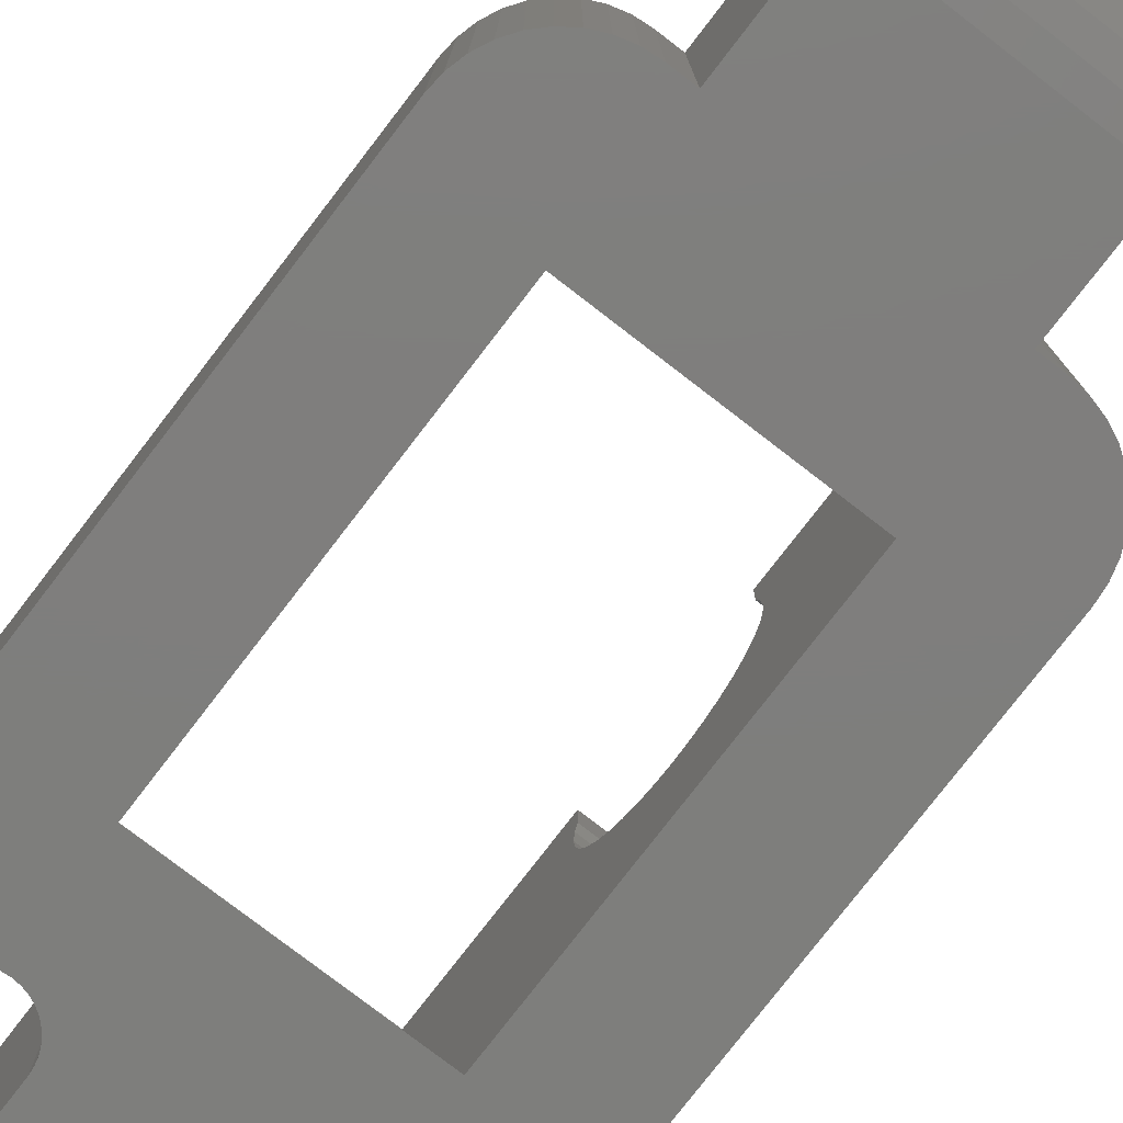
<metadata>
{"format":"stl","ext":"stl","renderer":"f3d","projection":"perspective","resolution":1024,"background":"white","views":[{"elev":-78.1,"azim":142.4,"up":"+Z"}]}
</metadata>
<code>
# stl→obj: 454 verts, 912 faces
v -23 -12 -0.005
v -23 -12 11.01
v -23 14 -0.005
v -23 14 11.01
v -22.94 -12.69 -0.005
v -22.94 -12.69 11.01
v -22.94 14.69 -0.005
v -22.76 15.37 -0.005
v -22.46 16 -0.005
v -22.06 16.57 -0.005
v -21.57 17.06 -0.005
v -21 17.46 -0.005
v -20.37 17.76 -0.005
v -19.69 17.94 -0.005
v -19 18 -0.005
v -18.25 12.46 -0.005
v -7 18 -0.005
v -7.75 -4.464 -0.005
v -16.23 -10.69 -0.005
v -16.31 -10.38 -0.005
v -16.44 -10.1 -0.005
v -16.62 -9.843 -0.005
v -16.84 -9.621 -0.005
v -7.75 12.46 -0.005
v -5 17.46 -0.005
v -4.429 17.06 -0.005
v -6.2 -11 -0.005
v -3 14 -0.005
v -3 -12 -0.005
v -16.2 -11 -0.005
v -9.379 -9.843 -0.005
v -9.559 -10.1 -0.005
v -9.691 -10.38 -0.005
v -9.773 -10.69 -0.005
v -9.8 -11 -0.005
v -9.8 -16 -0.005
v -6.227 -10.69 -0.005
v -6.309 -10.38 -0.005
v -8.9 -9.441 -0.005
v -9.157 -9.621 -0.005
v -6.441 -10.1 -0.005
v -6.621 -9.843 -0.005
v -6.843 -9.621 -0.005
v -7.1 -9.441 -0.005
v -7.384 -9.309 -0.005
v -7.687 -9.227 -0.005
v -8 -9.2 -0.005
v -8.313 -9.227 -0.005
v -17.69 -9.227 -0.005
v -18 -9.2 -0.005
v -18.31 -9.227 -0.005
v -8.616 -9.309 -0.005
v -18.62 -9.309 -0.005
v -3.936 16.57 -0.005
v -3.536 16 -0.005
v -19.38 -9.843 -0.005
v -19.16 -9.621 -0.005
v -3.241 15.37 -0.005
v -5.632 17.76 -0.005
v -3.061 14.69 -0.005
v -18.25 -4.464 -0.005
v -19.56 -10.1 -0.005
v -19.69 -10.38 -0.005
v -19.77 -10.69 -0.005
v -19.8 -11 -0.005
v -19.8 -15.91 -0.005
v -17.38 -9.309 -0.005
v -6.305 17.94 -0.005
v -20.37 -15.76 -0.005
v -21 -15.46 -0.005
v -21.57 -15.06 -0.005
v -22.06 -14.57 -0.005
v -22.46 -14 -0.005
v -22.76 -13.37 -0.005
v -17.1 -9.441 -0.005
v -3.061 -12.69 -0.005
v -3.241 -13.37 -0.005
v -3.536 -14 -0.005
v -3.936 -14.57 -0.005
v -4.429 -15.06 -0.005
v -5 -15.46 -0.005
v -5.632 -15.76 -0.005
v -6.2 -15.91 -0.005
v -16.2 -16 -0.005
v -18.9 -9.441 -0.005
v -22.94 14.69 11.01
v -22.46 -14 11.01
v -22.76 -13.37 11.01
v -22.06 -14.57 11.01
v -21.57 -15.06 11.01
v -21 -15.46 11.01
v -20.37 -15.76 11.01
v -21.7 0.15 11.01
v -21.7 7.171 11.01
v -21.7 7.85 11.01
v -7.75 -7.724 11.01
v -6.441 -10.1 11.01
v -3.536 -14 11.01
v -18.25 -7.724 11.01
v -17.69 -9.227 11.01
v -17.38 -9.309 11.01
v -17.1 -9.441 11.01
v -16.84 -9.621 11.01
v -9.8 -16 11.01
v -16.31 -10.38 11.01
v -16.23 -10.69 11.01
v -16.2 -11 11.01
v -16.2 -16 11.01
v -16.62 -9.843 11.01
v -16.44 -10.1 11.01
v -9.379 -9.843 11.01
v -9.559 -10.1 11.01
v -9.691 -10.38 11.01
v -9.773 -10.69 11.01
v -9.8 -11 11.01
v -9.157 -9.621 11.01
v -8.9 -9.441 11.01
v -18.25 7.85 11.01
v -18.25 15.72 11.01
v -4.3 0.15 11.01
v -7.75 0.15 11.01
v -3 -12 11.01
v -3.241 -13.37 11.01
v -3.061 -12.69 11.01
v -6.843 -9.621 11.01
v -6.621 -9.843 11.01
v -7.75 15.72 11.01
v -3.241 15.37 11.01
v -3.536 16 11.01
v -3.936 16.57 11.01
v -3.936 -14.57 11.01
v -6.309 -10.38 11.01
v -4.429 -15.06 11.01
v -6.227 -10.69 11.01
v -5.632 -15.76 11.01
v -6.2 -11 11.01
v -6.2 -15.91 11.01
v -5 -15.46 11.01
v -4.429 17.06 11.01
v -5 17.46 11.01
v -5.632 17.76 11.01
v -6.305 17.94 11.01
v -7 18 11.01
v -8.616 -9.309 11.01
v -8.313 -9.227 11.01
v -8 -9.2 11.01
v -7.687 -9.227 11.01
v -7.384 -9.309 11.01
v -7.1 -9.441 11.01
v -7.75 7.85 11.01
v -3 14 11.01
v -3.061 14.69 11.01
v -19.69 17.94 11.01
v -19 18 11.01
v -20.37 17.76 11.01
v -21 17.46 11.01
v -21.57 17.06 11.01
v -22.06 16.57 11.01
v -22.46 16 11.01
v -22.76 15.37 11.01
v -4.3 7.85 11.01
v -18 -9.2 11.01
v -18.25 0.15 11.01
v -18.62 -9.309 11.01
v -18.31 -9.227 11.01
v -21.7 0.8287 11.01
v -19.77 -10.69 11.01
v -19.8 -11 11.01
v -19.8 -15.91 11.01
v -19.69 -10.38 11.01
v -19.56 -10.1 11.01
v -19.38 -9.843 11.01
v -19.16 -9.621 11.01
v -18.9 -9.441 11.01
v -8 18 11
v -18 18 7.742
v -18 18 5.5
v -18 18 0
v -8 18 0
v -8 18 5.5
v -8 18 3.258
v -18 18 11
v -18.25 -7.818 10.58
v -18.25 -7.954 9.546
v -18.25 -8 8.5
v -18.25 -7.818 6.416
v -18.25 -7.954 7.454
v -18.25 -7.591 5.394
v -18.25 -7.276 4.396
v -18.25 -6.876 3.429
v -18.25 -6.392 2.5
v -18.25 -5.83 1.617
v -18.25 -5.193 0.7865
v -18.25 -4.485 0.01472
v -18.25 1.975 4.993
v -18.25 0.4926 6.475
v -18.25 0.1942 7.115
v -18.25 0.15 9.72
v -18.25 4 4.45
v -18.25 12.49 0.01472
v -18.25 6.025 4.993
v -18.25 5.385 4.694
v -18.25 13.83 1.617
v -18.25 7.806 7.115
v -18.25 7.507 6.475
v -18.25 15.28 4.396
v -18.25 7.988 9.203
v -18.25 8.05 8.5
v -18.25 16 8.5
v -18.25 7.988 7.797
v -18.25 15.59 5.394
v -18.25 15.82 6.416
v -18.25 15.95 9.546
v -18.25 7.85 9.72
v -18.25 15.95 7.454
v -18.25 14.88 3.429
v -18.25 7.102 5.897
v -18.25 6.603 5.398
v -18.25 14.39 2.5
v -18.25 -0.05 8.5
v -18.25 0.01153 9.203
v -18.25 13.19 0.7865
v -18.25 4.703 4.512
v -18.25 3.297 4.512
v -18.25 2.615 4.694
v -18.25 1.397 5.398
v -18.25 0.8975 5.897
v -18.25 0.01153 7.797
v -18.25 15.82 10.58
v -7.75 12.49 0.01472
v -7.75 0.15 9.72
v -7.75 0.01153 9.203
v -7.75 -0.05 8.5
v -7.75 0.01153 7.797
v -7.75 0.1942 7.115
v -7.75 0.4926 6.475
v -7.75 0.8975 5.897
v -7.75 1.397 5.398
v -7.75 6.603 5.398
v -7.75 6.025 4.993
v -7.75 7.102 5.897
v -7.75 7.507 6.475
v -7.75 7.806 7.115
v -7.75 7.988 7.797
v -7.75 7.988 9.203
v -7.75 7.85 9.72
v -7.75 8.05 8.5
v -7.75 15.82 10.58
v -7.75 15.95 9.546
v -7.75 5.385 4.694
v -7.75 16 8.5
v -7.75 15.95 7.454
v -7.75 4.703 4.512
v -7.75 15.82 6.416
v -7.75 15.59 5.394
v -7.75 4 4.45
v -7.75 15.28 4.396
v -7.75 14.88 3.429
v -7.75 3.297 4.512
v -7.75 14.39 2.5
v -7.75 13.83 1.617
v -7.75 2.615 4.694
v -7.75 13.19 0.7865
v -7.75 1.975 4.993
v -7.75 -4.485 0.01472
v -7.75 -5.193 0.7865
v -7.75 -5.83 1.617
v -7.75 -6.392 2.5
v -7.75 -6.876 3.429
v -7.75 -7.276 4.396
v -7.75 -7.591 5.394
v -7.75 -7.818 6.416
v -7.75 -7.954 7.454
v -7.75 -8 8.5
v -7.75 -7.954 9.546
v -7.75 -7.818 10.58
v -21.7 0.4926 10.53
v -21.7 0.1942 9.885
v -21.7 0.01153 9.203
v -21.7 0.01153 7.797
v -21.7 -0.05 8.5
v -21.7 0.1942 7.115
v -21.7 0.4926 6.475
v -21.7 0.8975 5.897
v -21.7 1.397 5.398
v -21.7 1.975 4.993
v -21.7 2.615 4.694
v -21.7 3.297 4.512
v -21.7 4 4.45
v -21.7 4.703 4.512
v -21.7 5.385 4.694
v -21.7 6.025 4.993
v -21.7 6.603 5.398
v -21.7 7.102 5.897
v -21.7 7.507 6.475
v -21.7 7.806 7.115
v -21.7 7.988 7.797
v -21.7 8.05 8.5
v -21.7 7.988 9.203
v -21.7 7.806 9.885
v -21.7 7.507 10.53
v -21.7 0.15 9.72
v -4.3 0.15 8.5
v -4.3 0.15 9.72
v -4.3 7.85 8.5
v -4.3 7.85 9.72
v -21.7 7.85 9.72
v -18 23 11
v -18 23.96 10.92
v -18 22.04 10.92
v -18 24.88 10.67
v -18 25.75 10.26
v -18 26.54 9.713
v -18 27.21 9.035
v -18 27.76 8.25
v -18 28.17 7.381
v -18 28.42 6.455
v -18 28.5 5.5
v -18 28.42 4.545
v -18 28.17 3.619
v -18 27.76 2.75
v -18 27.21 1.965
v -18 24.72 5.196
v -18 26.54 1.287
v -18 24.52 4.625
v -18 25.75 0.7369
v -18 24.12 4.159
v -18 24.88 0.3317
v -18 23.6 3.856
v -18 23.96 0.08356
v -18 23 0
v -18 23 -1.11e-15
v -18 23 3.75
v -18 23.3 3.777
v -18 23.88 3.984
v -18 24.34 4.375
v -18 24.64 4.901
v -18 24.75 5.5
v -18 24.34 6.625
v -18 24.52 6.375
v -18 24.72 5.804
v -18 24.64 6.099
v -18 24.12 6.841
v -18 23.88 7.016
v -18 23.6 7.144
v -18 23.3 7.223
v -18 23 7.25
v -18 22.7 7.223
v -18 22.4 7.144
v -18 22.12 7.016
v -18 21.88 6.841
v -18 21.66 6.625
v -18 21.48 6.375
v -18 21.36 6.099
v -18 21.28 5.804
v -18 21.25 5.5
v -18 18.24 8.25
v -18 18.79 9.035
v -18 19.46 9.713
v -18 20.25 10.26
v -18 21.12 10.67
v -8 23 11
v -13 23 11
v -8 21.25 5.5
v -8 21.36 6.099
v -8 21.28 5.804
v -8 21.48 6.375
v -8 21.66 6.625
v -8 21.88 6.841
v -8 22.12 7.016
v -8 22.4 7.144
v -8 22.7 7.223
v -8 23 7.25
v -8 23.3 7.223
v -8 23.96 10.92
v -8 23.6 7.144
v -8 23.88 7.016
v -8 24.12 6.841
v -8 24.34 6.625
v -8 24.52 6.375
v -8 24.64 6.099
v -8 24.72 5.804
v -8 25.75 0.7369
v -8 24.75 5.5
v -8 24.88 0.3317
v -8 24.72 5.196
v -8 23.96 0.08356
v -8 24.64 4.901
v -8 23 1.11e-15
v -8 24.52 4.625
v -8 22.04 0.08356
v -8 24.34 4.375
v -8 21.12 0.3317
v -8 24.12 4.159
v -8 20.25 0.7369
v -8 23.88 3.984
v -8 19.46 1.287
v -8 23.6 3.856
v -8 18.79 1.965
v -8 23.3 3.777
v -8 23 3.75
v -8 22.7 3.777
v -8 22.4 3.856
v -8 22.12 3.984
v -8 21.88 4.159
v -8 21.66 4.375
v -8 21.48 4.625
v -8 21.36 4.901
v -8 21.28 5.196
v -8 18.24 2.75
v -8 26.54 1.287
v -8 27.21 1.965
v -8 27.76 2.75
v -8 28.17 3.619
v -8 28.42 4.545
v -8 28.5 5.5
v -8 28.42 6.455
v -8 28.17 7.381
v -8 27.76 8.25
v -8 27.21 9.035
v -8 26.54 9.713
v -8 25.75 10.26
v -8 24.88 10.67
v -8 23 0
v -13 23 0
v -18 21.28 5.196
v -18 21.36 4.901
v -18 21.66 4.375
v -18 21.48 4.625
v -18 21.88 4.159
v -18 22.12 3.984
v -18 22.4 3.856
v -18 22.7 3.777
v -4.3 7.988 9.203
v -4.3 8.05 8.5
v -4.3 7.988 7.797
v -4.3 7.806 7.115
v -4.3 7.507 6.475
v -4.3 7.102 5.897
v -4.3 6.603 5.398
v -4.3 6.025 4.993
v -4.3 5.385 4.694
v -4.3 4.703 4.512
v -4.3 4 4.45
v -4.3 3.297 4.512
v -4.3 2.615 4.694
v -4.3 1.975 4.993
v -4.3 1.397 5.398
v -4.3 0.8975 5.897
v -4.3 0.4926 6.475
v -4.3 0.1942 7.115
v -4.3 0.01153 7.797
v -4.3 -0.05 8.5
v -4.3 0.01153 9.203
f 1 2 3
f 3 2 4
f 1 5 2
f 2 5 6
f 1 3 5
f 5 3 7
f 5 7 8
f 5 8 9
f 5 9 10
f 5 10 11
f 5 11 12
f 5 12 13
f 5 13 14
f 5 14 15
f 16 15 17
f 18 19 20
f 18 20 21
f 18 22 23
f 24 25 26
f 27 28 29
f 30 31 32
f 30 32 33
f 30 33 34
f 30 34 35
f 30 35 36
f 37 28 27
f 38 28 37
f 30 39 40
f 41 28 38
f 42 28 41
f 43 28 42
f 44 28 43
f 45 28 44
f 46 28 45
f 47 28 46
f 48 28 47
f 18 28 48
f 18 49 50
f 18 50 51
f 30 40 31
f 30 48 52
f 18 51 53
f 24 54 55
f 56 5 57
f 24 55 58
f 16 59 25
f 24 58 60
f 16 25 24
f 24 60 28
f 24 28 18
f 61 5 16
f 62 5 56
f 63 5 62
f 64 5 63
f 65 5 64
f 66 5 65
f 18 67 49
f 16 17 68
f 5 66 69
f 5 69 70
f 5 70 71
f 5 71 72
f 5 72 73
f 5 73 74
f 5 15 16
f 18 30 19
f 18 21 22
f 18 23 75
f 24 26 54
f 30 18 48
f 18 75 67
f 27 29 76
f 27 76 77
f 27 77 78
f 27 78 79
f 27 79 80
f 27 80 81
f 27 81 82
f 27 82 83
f 30 52 39
f 30 36 84
f 16 68 59
f 57 5 61
f 85 57 61
f 53 85 61
f 18 53 61
f 3 4 7
f 7 4 86
f 4 2 6
f 87 4 88
f 88 4 6
f 89 4 87
f 90 4 89
f 91 4 90
f 92 4 91
f 93 4 92
f 94 95 4
f 96 97 98
f 96 99 100
f 96 100 101
f 96 101 102
f 96 102 103
f 104 105 106
f 104 106 107
f 104 107 108
f 96 109 110
f 96 110 105
f 96 105 111
f 111 105 112
f 112 105 113
f 113 105 114
f 114 105 115
f 115 105 104
f 96 111 116
f 96 116 117
f 118 119 4
f 120 121 122
f 121 123 124
f 121 96 123
f 96 125 126
f 127 128 129
f 119 127 130
f 131 97 132
f 133 132 134
f 135 134 136
f 135 136 137
f 138 134 135
f 133 134 138
f 131 132 133
f 98 97 131
f 119 130 139
f 119 140 141
f 119 141 142
f 119 142 143
f 96 144 145
f 96 145 146
f 96 146 147
f 96 147 148
f 96 149 125
f 127 150 151
f 127 151 152
f 127 152 128
f 153 4 154
f 155 4 153
f 156 4 155
f 157 4 156
f 158 4 157
f 159 4 158
f 160 4 159
f 86 4 160
f 96 126 97
f 96 117 144
f 154 119 143
f 154 4 119
f 130 127 129
f 96 148 149
f 121 124 122
f 151 161 122
f 151 150 161
f 161 120 122
f 123 96 98
f 119 139 140
f 100 99 162
f 163 164 165
f 96 103 109
f 166 4 93
f 166 94 4
f 163 93 167
f 167 93 92
f 167 92 168
f 168 92 169
f 163 167 170
f 163 170 171
f 163 171 172
f 163 172 173
f 163 173 174
f 163 174 164
f 163 165 99
f 99 165 162
f 95 118 4
f 5 74 6
f 6 74 88
f 74 73 88
f 88 73 87
f 73 72 87
f 87 72 89
f 89 72 71
f 90 89 71
f 90 71 70
f 91 90 70
f 91 70 69
f 92 91 69
f 92 69 66
f 169 92 66
f 65 168 169
f 66 65 169
f 64 167 168
f 65 64 168
f 63 170 167
f 64 63 167
f 62 171 170
f 63 62 170
f 56 172 171
f 62 56 171
f 57 173 172
f 56 57 172
f 85 174 173
f 57 85 173
f 53 164 174
f 85 53 174
f 51 165 164
f 53 51 164
f 50 162 165
f 51 50 165
f 49 100 162
f 50 49 162
f 67 101 100
f 49 67 100
f 75 102 101
f 67 75 101
f 23 103 102
f 75 23 102
f 22 109 103
f 23 22 103
f 110 109 21
f 21 109 22
f 105 110 20
f 20 110 21
f 106 105 19
f 19 105 20
f 107 106 30
f 30 106 19
f 107 30 108
f 108 30 84
f 108 84 36
f 104 108 36
f 35 115 104
f 36 35 104
f 34 114 115
f 35 34 115
f 33 113 114
f 34 33 114
f 32 112 113
f 33 32 113
f 31 111 112
f 32 31 112
f 40 116 111
f 31 40 111
f 39 117 116
f 40 39 116
f 52 144 117
f 39 52 117
f 48 145 144
f 52 48 144
f 47 146 145
f 48 47 145
f 46 147 146
f 47 46 146
f 45 148 147
f 46 45 147
f 44 149 148
f 45 44 148
f 43 125 149
f 44 43 149
f 42 126 125
f 43 42 125
f 97 126 41
f 41 126 42
f 132 97 38
f 38 97 41
f 134 132 37
f 37 132 38
f 136 134 27
f 27 134 37
f 136 27 137
f 137 27 83
f 137 83 82
f 135 137 82
f 135 82 81
f 138 135 81
f 138 81 80
f 133 138 80
f 133 80 79
f 131 133 79
f 131 79 78
f 98 131 78
f 98 78 77
f 123 98 77
f 123 77 76
f 124 123 76
f 124 76 29
f 122 124 29
f 122 29 28
f 151 122 28
f 28 60 152
f 151 28 152
f 60 58 128
f 152 60 128
f 58 55 129
f 128 58 129
f 55 54 130
f 129 55 130
f 26 139 54
f 54 139 130
f 25 140 26
f 26 140 139
f 59 141 25
f 25 141 140
f 68 142 59
f 59 142 141
f 17 143 68
f 68 143 142
f 175 154 143
f 15 154 176
f 15 176 177
f 15 177 178
f 15 178 17
f 178 179 17
f 180 143 181
f 17 181 143
f 176 154 182
f 182 154 175
f 180 175 143
f 181 17 179
f 14 153 15
f 15 153 154
f 13 155 14
f 14 155 153
f 12 156 13
f 13 156 155
f 11 157 12
f 12 157 156
f 10 158 11
f 11 158 157
f 9 159 10
f 10 159 158
f 8 160 9
f 9 160 159
f 7 86 8
f 8 86 160
f 183 184 185
f 186 183 187
f 187 183 185
f 188 183 186
f 189 183 188
f 190 183 189
f 191 183 190
f 192 183 191
f 193 183 192
f 194 183 193
f 61 183 194
f 195 183 61
f 196 197 183
f 198 163 183
f 199 16 200
f 201 202 203
f 204 205 206
f 207 208 209
f 210 211 212
f 213 214 209
f 214 207 209
f 209 208 215
f 215 210 212
f 211 204 206
f 206 205 216
f 205 217 216
f 216 218 219
f 219 201 203
f 220 221 183
f 203 202 222
f 222 223 200
f 223 199 200
f 16 224 61
f 224 225 61
f 225 195 61
f 226 227 183
f 227 196 183
f 195 226 183
f 197 228 183
f 202 223 222
f 228 220 183
f 218 201 219
f 221 198 183
f 217 218 216
f 199 224 16
f 208 210 215
f 99 183 163
f 118 229 119
f 118 213 229
f 118 214 213
f 210 204 211
f 16 24 230
f 200 16 230
f 231 232 121
f 121 232 233
f 233 18 121
f 234 18 233
f 235 18 234
f 236 18 235
f 237 18 236
f 238 18 237
f 239 127 240
f 241 127 239
f 242 127 241
f 243 127 242
f 244 127 243
f 245 246 150
f 245 150 247
f 247 150 127
f 247 127 244
f 240 127 248
f 240 248 249
f 240 249 250
f 250 249 251
f 250 251 252
f 250 252 253
f 253 252 254
f 253 254 255
f 253 255 256
f 256 255 257
f 256 257 258
f 256 258 259
f 259 258 260
f 259 260 261
f 259 261 262
f 262 261 263
f 262 263 230
f 262 230 264
f 264 230 24
f 264 24 18
f 264 18 238
f 121 18 265
f 121 265 266
f 121 266 267
f 121 267 268
f 121 268 269
f 121 269 270
f 121 270 271
f 121 271 272
f 121 272 273
f 121 273 274
f 121 274 275
f 121 275 276
f 121 276 96
f 265 18 61
f 194 265 61
f 277 278 279
f 280 277 281
f 281 277 279
f 282 277 280
f 283 277 282
f 284 277 283
f 285 277 284
f 286 277 285
f 287 277 286
f 288 277 287
f 289 277 288
f 290 277 289
f 291 277 290
f 292 277 291
f 293 277 292
f 294 277 293
f 295 277 294
f 296 277 295
f 297 277 296
f 298 277 297
f 299 277 298
f 300 277 299
f 301 277 300
f 94 277 301
f 166 277 94
f 278 277 93
f 93 277 166
f 278 93 302
f 163 198 93
f 93 198 302
f 276 183 96
f 96 183 99
f 303 304 120
f 120 304 231
f 120 231 121
f 161 305 120
f 120 305 303
f 246 306 161
f 161 306 305
f 246 161 150
f 229 248 127
f 119 229 127
f 214 118 95
f 307 214 95
f 301 300 95
f 95 300 307
f 301 95 94
f 308 309 310
f 310 309 311
f 310 311 312
f 310 312 313
f 310 313 314
f 310 314 315
f 310 315 316
f 310 316 317
f 310 317 318
f 310 318 319
f 310 319 320
f 310 320 321
f 310 321 322
f 323 322 324
f 325 324 326
f 327 326 328
f 329 328 330
f 331 330 332
f 333 330 331
f 329 330 334
f 334 330 333
f 335 328 329
f 327 328 335
f 336 326 327
f 325 326 336
f 337 324 325
f 323 324 337
f 338 322 323
f 339 310 340
f 341 322 338
f 342 322 341
f 340 322 342
f 310 322 340
f 343 310 339
f 344 310 343
f 345 310 344
f 346 310 345
f 347 310 346
f 348 310 347
f 349 310 348
f 350 310 349
f 310 350 351
f 351 352 310
f 352 353 310
f 353 354 310
f 354 355 310
f 355 356 177
f 355 177 310
f 310 177 176
f 310 176 357
f 310 357 358
f 310 358 359
f 310 359 360
f 310 360 361
f 176 182 357
f 310 182 308
f 361 182 310
f 360 182 361
f 359 182 360
f 358 182 359
f 357 182 358
f 308 182 175
f 362 308 175
f 363 308 362
f 175 180 364
f 365 175 366
f 366 175 364
f 367 175 365
f 368 175 367
f 369 175 368
f 370 175 369
f 371 175 370
f 372 175 371
f 373 175 372
f 362 175 373
f 374 375 373
f 376 375 374
f 377 375 376
f 378 375 377
f 379 375 378
f 380 375 379
f 381 375 380
f 382 375 381
f 383 375 382
f 383 382 384
f 385 384 386
f 387 386 388
f 389 388 390
f 391 390 392
f 393 392 394
f 395 394 396
f 397 396 398
f 399 398 400
f 181 400 401
f 181 401 402
f 181 402 403
f 180 403 404
f 180 404 405
f 180 405 406
f 180 406 407
f 180 407 408
f 180 408 409
f 180 409 364
f 181 403 180
f 410 400 181
f 399 400 410
f 397 398 399
f 395 396 397
f 393 394 395
f 391 392 393
f 389 390 391
f 387 388 389
f 385 386 387
f 383 384 385
f 411 375 383
f 412 375 411
f 413 375 412
f 414 375 413
f 415 375 414
f 416 375 415
f 417 375 416
f 418 375 417
f 419 375 418
f 420 375 419
f 421 375 420
f 422 375 421
f 423 375 422
f 362 373 375
f 391 179 424
f 393 179 391
f 395 179 393
f 397 179 395
f 399 179 397
f 410 179 399
f 181 179 410
f 389 391 424
f 425 179 331
f 178 331 179
f 179 425 424
f 178 177 331
f 426 177 356
f 427 177 426
f 331 177 427
f 428 331 429
f 331 428 430
f 430 431 331
f 431 432 331
f 432 433 331
f 433 333 331
f 429 331 427
f 275 184 276
f 276 184 183
f 302 198 221
f 302 221 279
f 302 279 278
f 220 281 221
f 221 281 279
f 228 280 220
f 220 280 281
f 197 282 228
f 228 282 280
f 196 283 197
f 197 283 282
f 227 284 196
f 196 284 283
f 226 285 227
f 227 285 284
f 226 195 286
f 285 226 286
f 195 225 287
f 286 195 287
f 225 224 288
f 287 225 288
f 224 199 289
f 288 224 289
f 289 199 223
f 290 289 223
f 290 223 202
f 291 290 202
f 291 202 201
f 292 291 201
f 292 201 218
f 293 292 218
f 293 218 217
f 294 293 217
f 294 217 205
f 295 294 205
f 295 205 204
f 296 295 204
f 296 204 210
f 297 296 210
f 297 210 208
f 298 297 208
f 298 208 207
f 299 298 207
f 299 207 214
f 300 299 307
f 307 299 214
f 213 249 248
f 229 213 248
f 209 251 249
f 213 209 249
f 215 252 251
f 209 215 251
f 212 254 252
f 215 212 252
f 211 255 254
f 212 211 254
f 206 257 255
f 211 206 255
f 216 258 257
f 206 216 257
f 219 260 258
f 216 219 258
f 203 261 260
f 219 203 260
f 222 263 261
f 203 222 261
f 200 230 263
f 222 200 263
f 265 194 266
f 266 194 193
f 266 193 267
f 267 193 192
f 267 192 268
f 268 192 191
f 268 191 269
f 269 191 190
f 269 190 270
f 270 190 189
f 270 189 271
f 271 189 188
f 271 188 272
f 272 188 186
f 272 186 273
f 273 186 187
f 273 187 274
f 274 187 185
f 274 185 275
f 275 185 184
f 245 434 306
f 246 245 306
f 247 435 434
f 245 247 434
f 244 436 435
f 247 244 435
f 243 437 436
f 244 243 436
f 242 438 437
f 243 242 437
f 241 439 438
f 242 241 438
f 239 440 439
f 241 239 439
f 240 441 440
f 239 240 440
f 250 442 441
f 240 250 441
f 253 443 442
f 250 253 442
f 256 444 443
f 253 256 443
f 445 444 256
f 259 445 256
f 446 445 259
f 262 446 259
f 447 446 262
f 264 447 262
f 448 447 264
f 238 448 264
f 448 238 449
f 449 238 237
f 449 237 450
f 450 237 236
f 450 236 451
f 451 236 235
f 451 235 452
f 452 235 234
f 452 234 453
f 453 234 233
f 453 233 454
f 454 233 232
f 454 232 304
f 304 232 231
f 305 306 434
f 305 434 435
f 305 435 436
f 305 436 303
f 436 437 303
f 437 438 303
f 438 439 303
f 439 440 303
f 440 441 303
f 441 442 303
f 442 443 303
f 443 444 303
f 444 445 303
f 445 446 303
f 446 447 303
f 447 448 303
f 448 449 303
f 449 450 303
f 450 451 303
f 451 452 303
f 452 453 303
f 303 453 454
f 303 454 304
f 409 426 364
f 364 426 356
f 364 356 366
f 366 356 355
f 366 355 365
f 365 355 354
f 365 354 367
f 367 354 353
f 367 353 368
f 368 353 352
f 368 352 369
f 369 352 351
f 369 351 370
f 370 351 350
f 370 350 371
f 371 350 349
f 371 349 372
f 372 349 348
f 373 372 348
f 373 348 347
f 374 373 346
f 346 373 347
f 376 374 345
f 345 374 346
f 377 376 344
f 344 376 345
f 378 377 343
f 343 377 344
f 339 379 378
f 343 339 378
f 340 380 379
f 339 340 379
f 342 381 380
f 340 342 380
f 341 382 381
f 342 341 381
f 338 384 382
f 341 338 382
f 323 386 384
f 338 323 384
f 337 388 386
f 323 337 386
f 325 390 388
f 337 325 388
f 336 392 390
f 325 336 390
f 327 394 392
f 336 327 392
f 335 396 394
f 327 335 394
f 329 398 396
f 335 329 396
f 334 400 398
f 329 334 398
f 333 401 400
f 334 333 400
f 402 401 333
f 433 402 333
f 425 331 332
f 330 387 332
f 425 387 389
f 332 387 425
f 328 385 330
f 330 385 387
f 326 383 328
f 328 383 385
f 324 411 326
f 326 411 383
f 322 412 324
f 324 412 411
f 321 413 322
f 322 413 412
f 320 414 321
f 321 414 413
f 319 415 320
f 320 415 414
f 318 416 319
f 319 416 415
f 317 417 318
f 318 417 416
f 316 418 317
f 317 418 417
f 315 419 316
f 316 419 418
f 314 420 315
f 315 420 419
f 313 421 314
f 314 421 420
f 313 312 422
f 421 313 422
f 312 311 423
f 422 312 423
f 311 309 375
f 423 311 375
f 362 309 363
f 363 309 308
f 375 309 362
f 408 427 409
f 409 427 426
f 407 429 408
f 408 429 427
f 406 428 407
f 407 428 429
f 405 430 406
f 406 430 428
f 405 404 431
f 430 405 431
f 404 403 432
f 431 404 432
f 403 402 433
f 432 403 433
f 424 425 389

</code>
